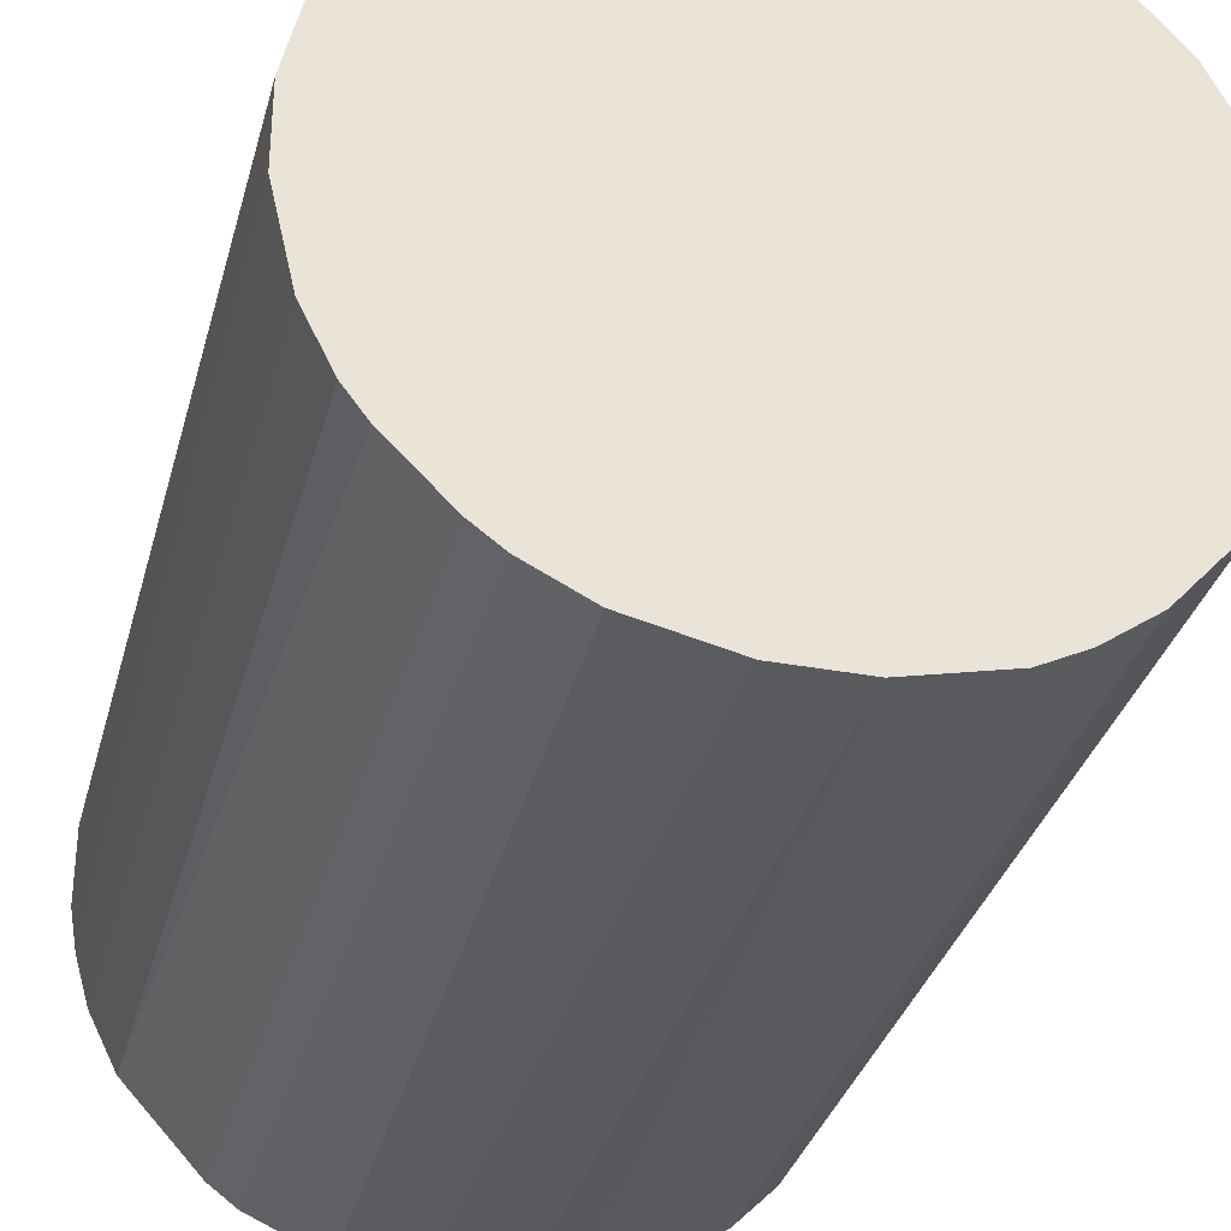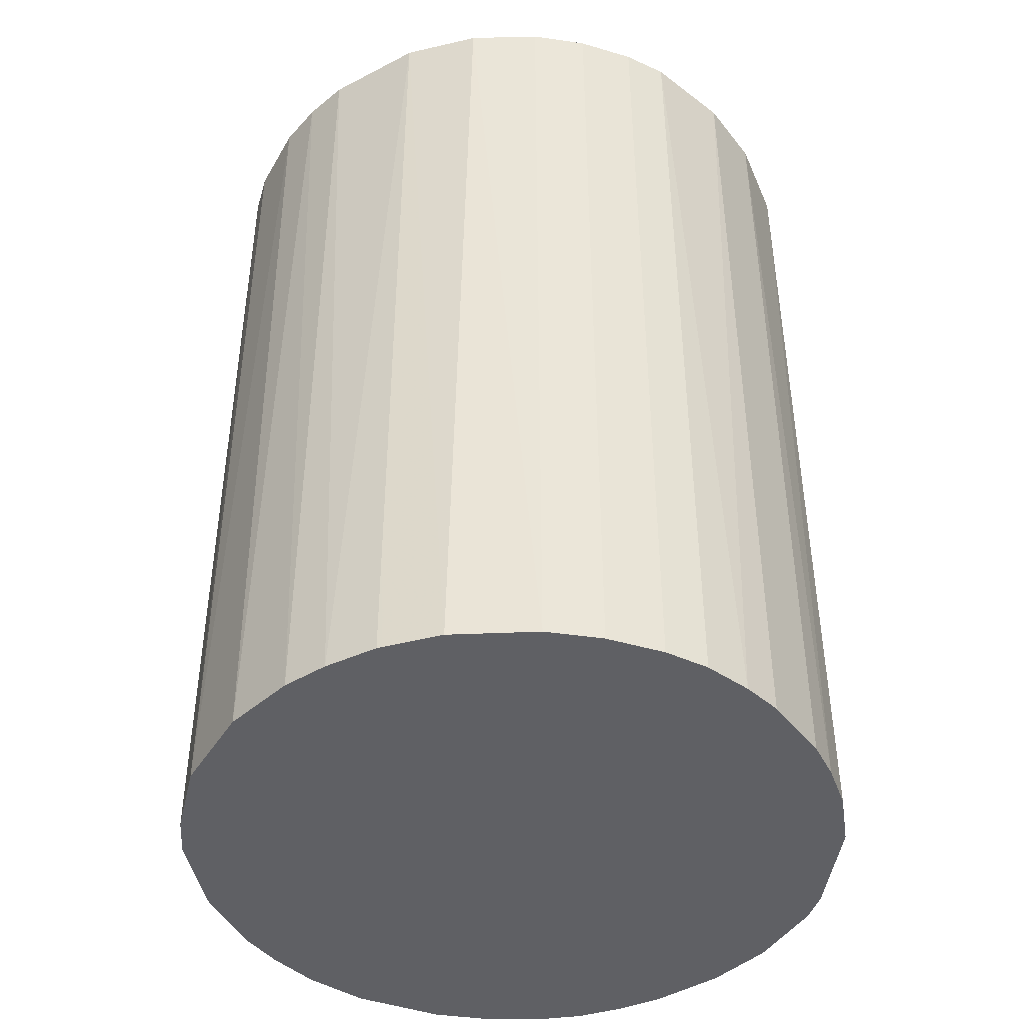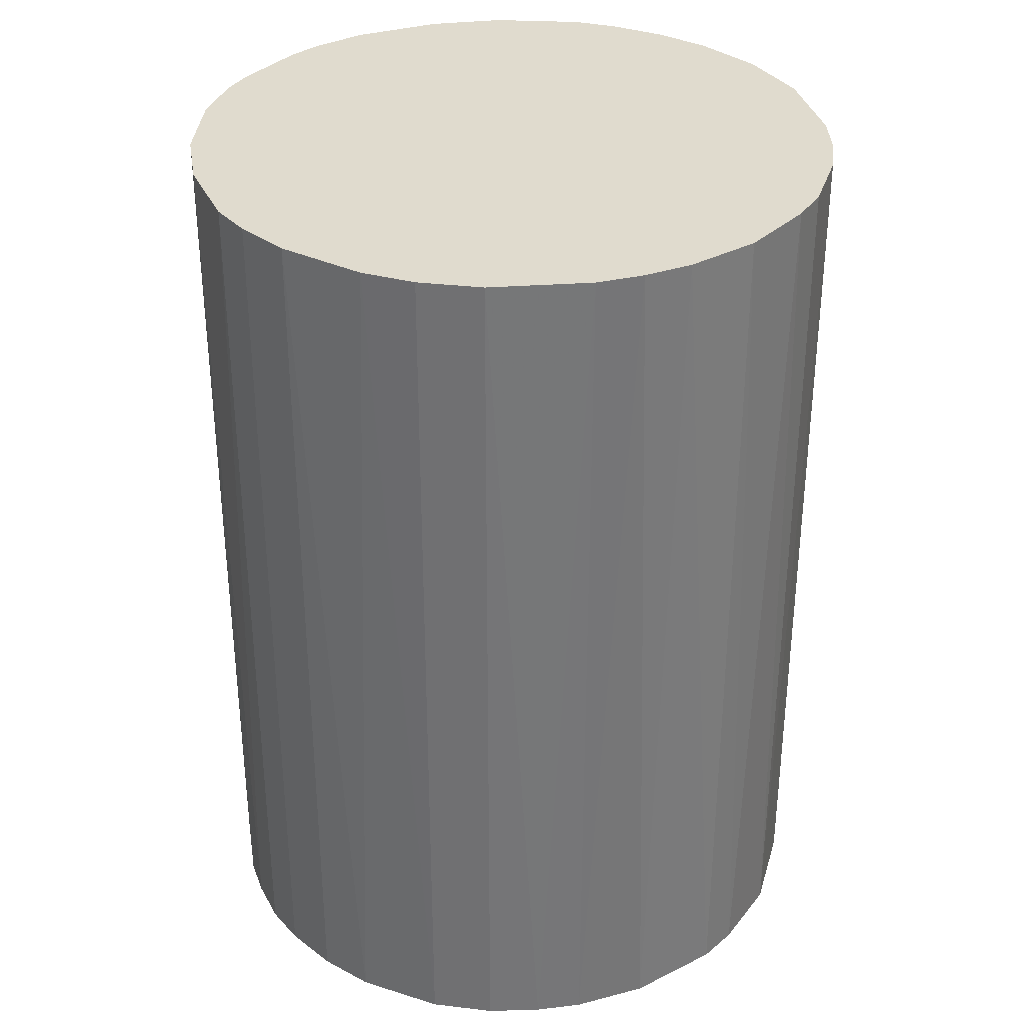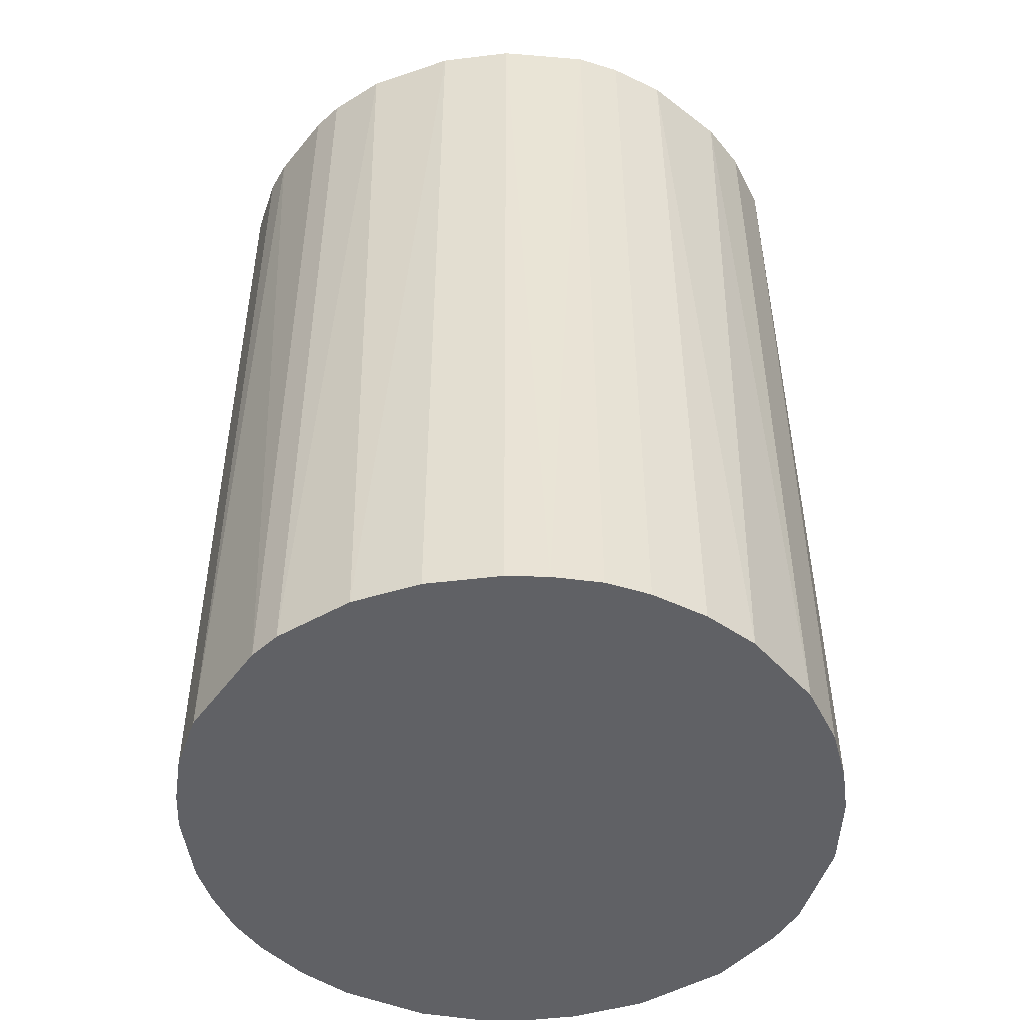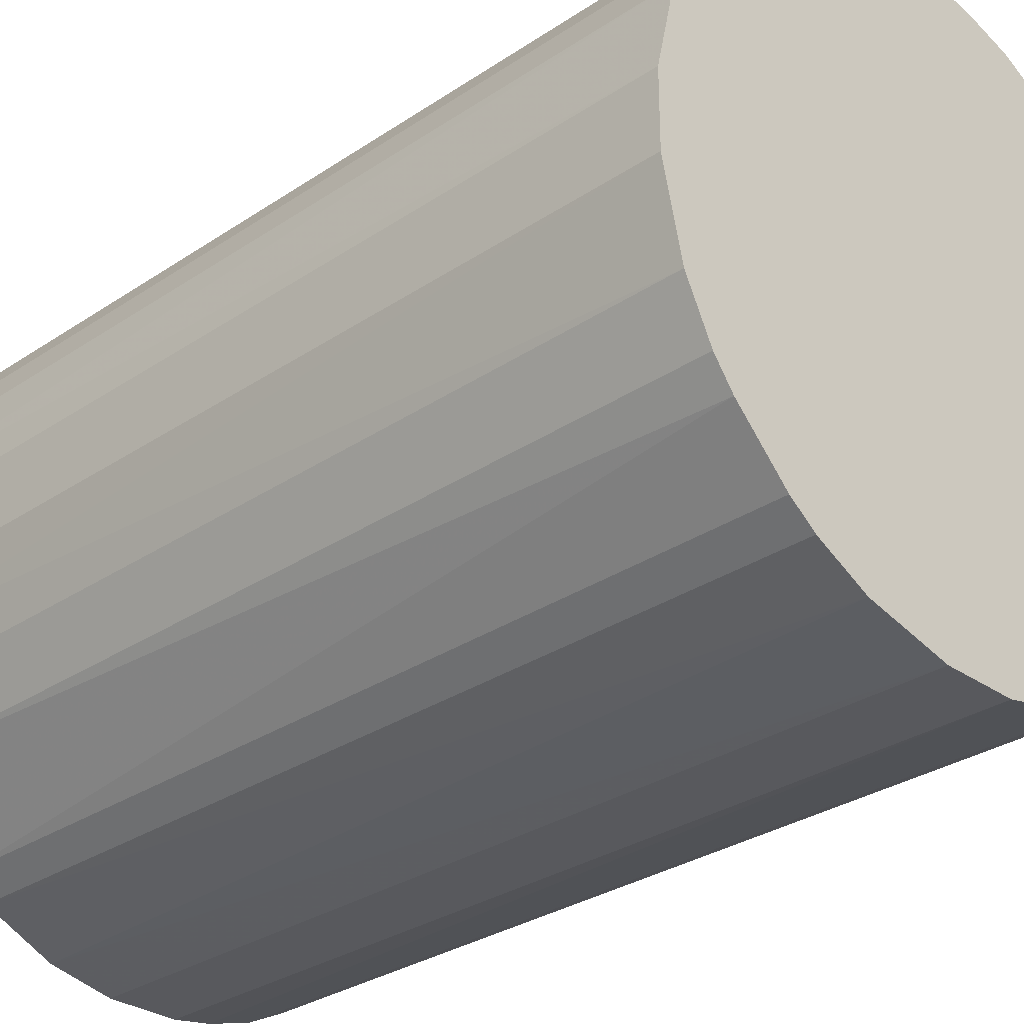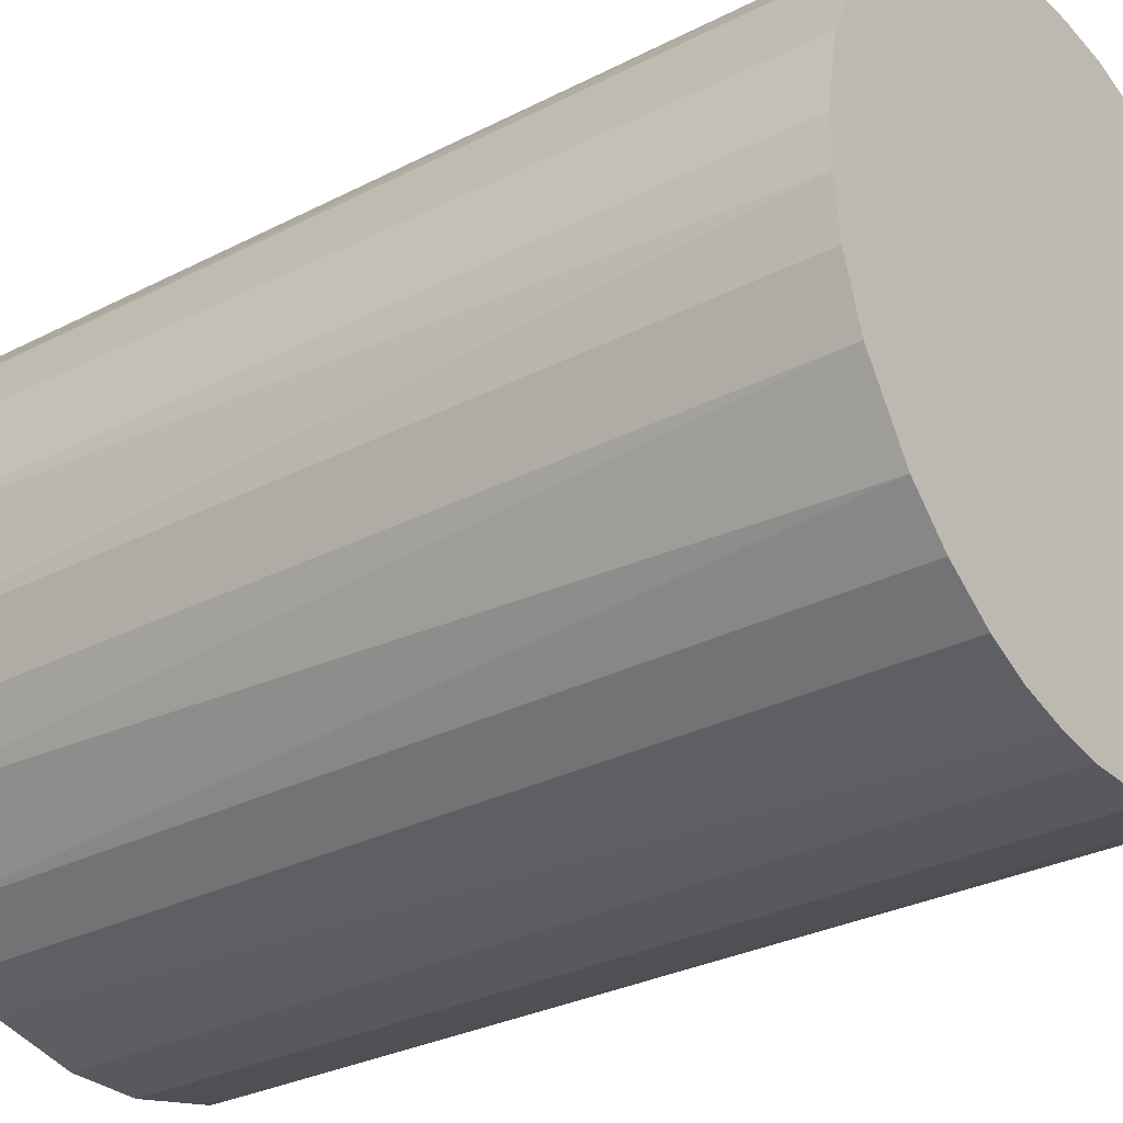
<metadata>
{"format":"obj","ext":"obj","renderer":"f3d","projection":"perspective","resolution":1024,"background":"white","views":[{"elev":-33.1,"azim":-14.4,"up":"+Y"},{"elev":-43.7,"azim":-144.7,"up":"+Z"},{"elev":33.6,"azim":80.7,"up":"+Z"},{"elev":-48.8,"azim":7.7,"up":"+Z"},{"elev":-30.2,"azim":-45.7,"up":"+Y"},{"elev":-29.8,"azim":127.1,"up":"+Y"}]}
</metadata>
<code>
o convex_0
v -0.02992 -0.007192 -0.04324
v 0.03068 0.002272 0.04324
v 0.03005 0.006689 0.04324
v -0.03055 -0.003404 0.04324
v -0.00214 0.03068 -0.04324
v 0.01553 -0.02676 -0.04324
v -0.003404 -0.03055 0.04324
v -0.01413 0.02752 0.04324
v 0.02942 0.009213 -0.04324
v 0.01742 0.02562 0.04324
v -0.02676 0.01553 -0.04324
v -0.01666 -0.02612 -0.04324
v 0.02563 -0.01729 0.04324
v 0.02815 -0.01287 -0.04324
v -0.02423 -0.01918 0.04324
v 0.01742 0.02562 -0.04324
v -0.02865 0.01174 0.04324
v 0.002272 0.03068 0.04324
v 0.01174 -0.02866 0.04324
v 0.003537 -0.03055 -0.04324
v -0.01981 0.02374 -0.04324
v 0.02563 0.01742 0.04324
v -0.03055 0.003531 -0.04324
v -0.01666 -0.02612 0.04324
v -0.0236 0.01995 0.04324
v -0.02613 -0.01666 -0.04324
v 0.009219 0.02942 -0.04324
v -0.009716 -0.02929 -0.04324
v 0.03005 -0.007186 -0.04324
v 0.03005 -0.007186 0.04324
v 0.02311 0.02058 -0.04324
v -0.02865 -0.01161 0.04324
v -0.01287 0.02815 -0.04324
v -0.007192 0.03005 0.04324
v 0.01995 -0.0236 -0.04324
v 0.01995 -0.0236 0.04324
v 0.01111 0.02879 0.04324
v 0.03068 0.002272 -0.04324
v -0.03055 0.003531 0.04324
v 0.003537 -0.03055 0.04324
v -0.01161 -0.02866 0.04324
v 0.02374 -0.01981 -0.04324
v -0.01919 -0.02423 -0.04324
v -0.003404 -0.03055 -0.04324
v 0.02563 0.01742 -0.04324
v -0.02992 0.007325 -0.04324
v 0.007325 -0.02992 -0.04324
v 0.02879 0.01111 0.04324
v -0.01981 0.02374 0.04324
v 0.02058 0.02311 0.04324
v 0.02815 -0.01287 0.04324
v -0.007192 0.03005 -0.04324
v 0.03068 -0.00214 -0.04324
v 0.002272 0.03068 -0.04324
v -0.0236 0.01995 -0.04324
v -0.02865 -0.01161 -0.04324
v -0.03055 -0.003404 -0.04324
v 0.006689 0.03005 0.04324
v 0.01174 -0.02866 -0.04324
v -0.02865 0.01174 -0.04324
v -0.02676 0.01553 0.04324
v 0.01553 -0.02676 0.04324
v -0.01919 -0.02423 0.04324
v -0.02613 -0.01666 0.04324
f 32 26 64
f 2 3 4
f 1 5 6
f 2 4 7
f 4 3 8
f 6 5 9
f 8 3 10
f 5 1 11
f 1 6 12
f 2 7 13
f 6 9 14
f 7 4 15
f 9 5 16
f 4 8 17
f 8 10 18
f 13 7 19
f 12 6 20
f 5 11 21
f 10 3 22
f 11 1 23
f 7 15 24
f 17 8 25
f 1 12 26
f 16 5 27
f 12 20 28
f 14 9 29
f 14 29 30
f 2 13 30
f 9 16 31
f 4 1 32
f 15 4 32
f 5 21 33
f 21 8 33
f 18 5 34
f 8 18 34
f 33 8 34
f 6 14 35
f 13 19 36
f 6 35 36
f 10 16 37
f 18 10 37
f 16 27 37
f 3 2 38
f 9 3 38
f 29 9 38
f 4 17 39
f 23 4 39
f 19 7 40
f 7 20 40
f 7 24 41
f 24 12 41
f 12 28 41
f 28 7 41
f 14 13 42
f 35 14 42
f 13 36 42
f 36 35 42
f 12 24 43
f 26 12 43
f 15 26 43
f 20 7 44
f 28 20 44
f 7 28 44
f 9 31 45
f 31 22 45
f 11 23 46
f 39 17 46
f 23 39 46
f 20 6 47
f 19 40 47
f 40 20 47
f 3 9 48
f 22 3 48
f 9 45 48
f 45 22 48
f 8 21 49
f 25 8 49
f 21 25 49
f 16 10 50
f 10 22 50
f 31 16 50
f 22 31 50
f 13 14 51
f 14 30 51
f 30 13 51
f 5 33 52
f 34 5 52
f 33 34 52
f 30 29 53
f 2 30 53
f 38 2 53
f 29 38 53
f 5 18 54
f 27 5 54
f 21 11 55
f 11 25 55
f 25 21 55
f 1 26 56
f 32 1 56
f 26 32 56
f 1 4 57
f 23 1 57
f 4 23 57
f 18 37 58
f 37 27 58
f 54 18 58
f 27 54 58
f 6 19 59
f 47 6 59
f 19 47 59
f 17 11 60
f 11 46 60
f 46 17 60
f 11 17 61
f 17 25 61
f 25 11 61
f 19 6 62
f 6 36 62
f 36 19 62
f 24 15 63
f 43 24 63
f 15 43 63
f 26 15 64
f 15 32 64

</code>
